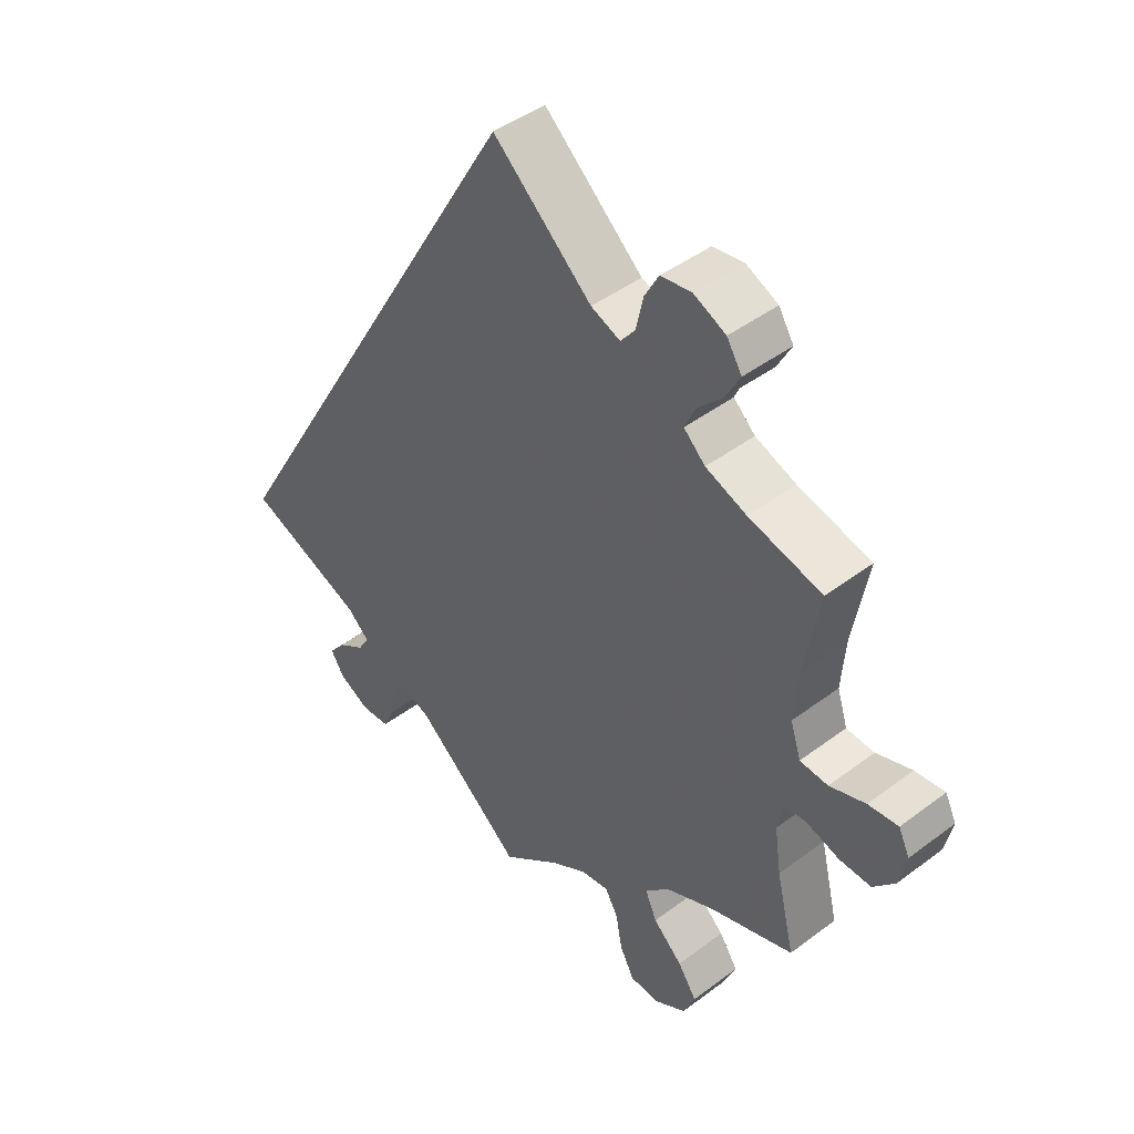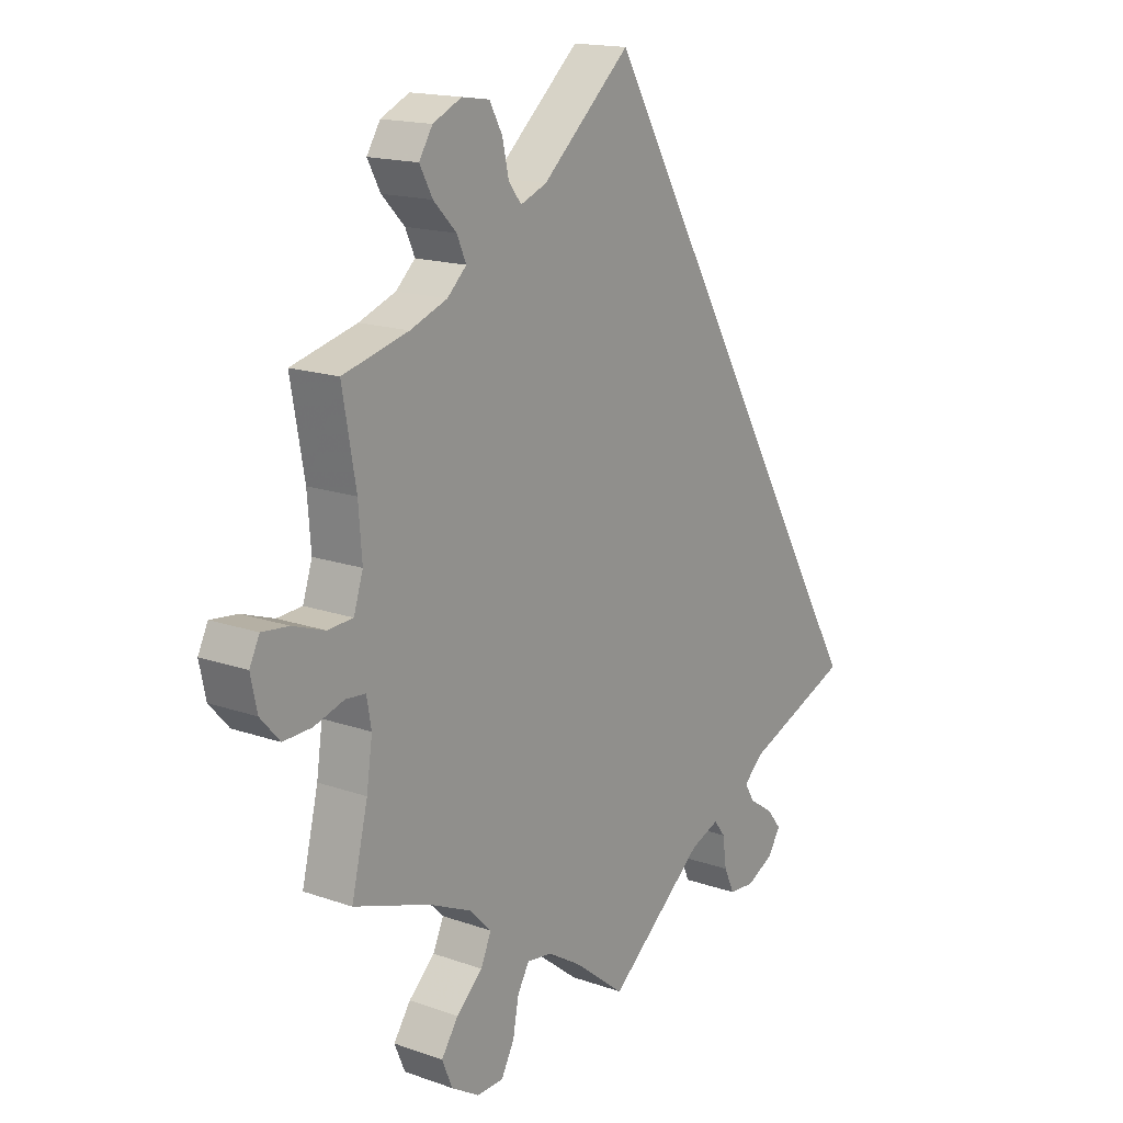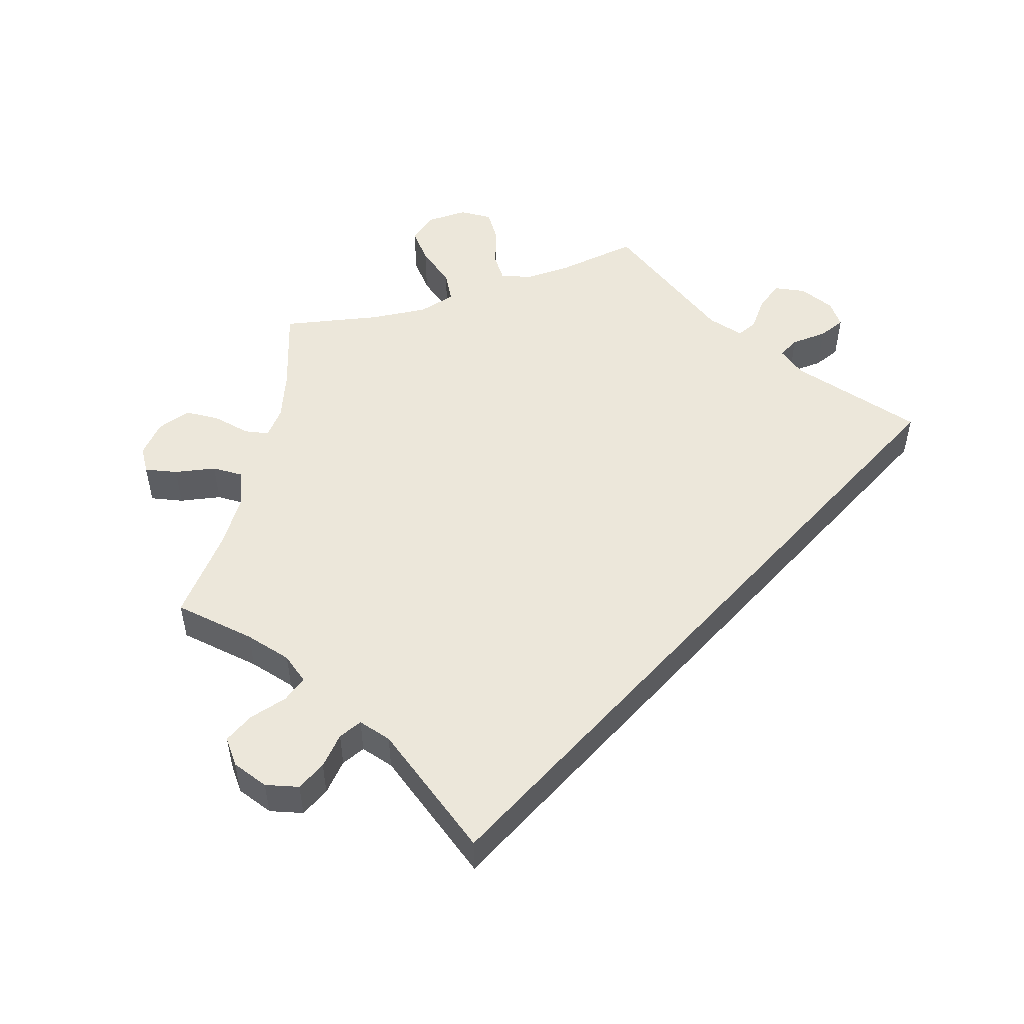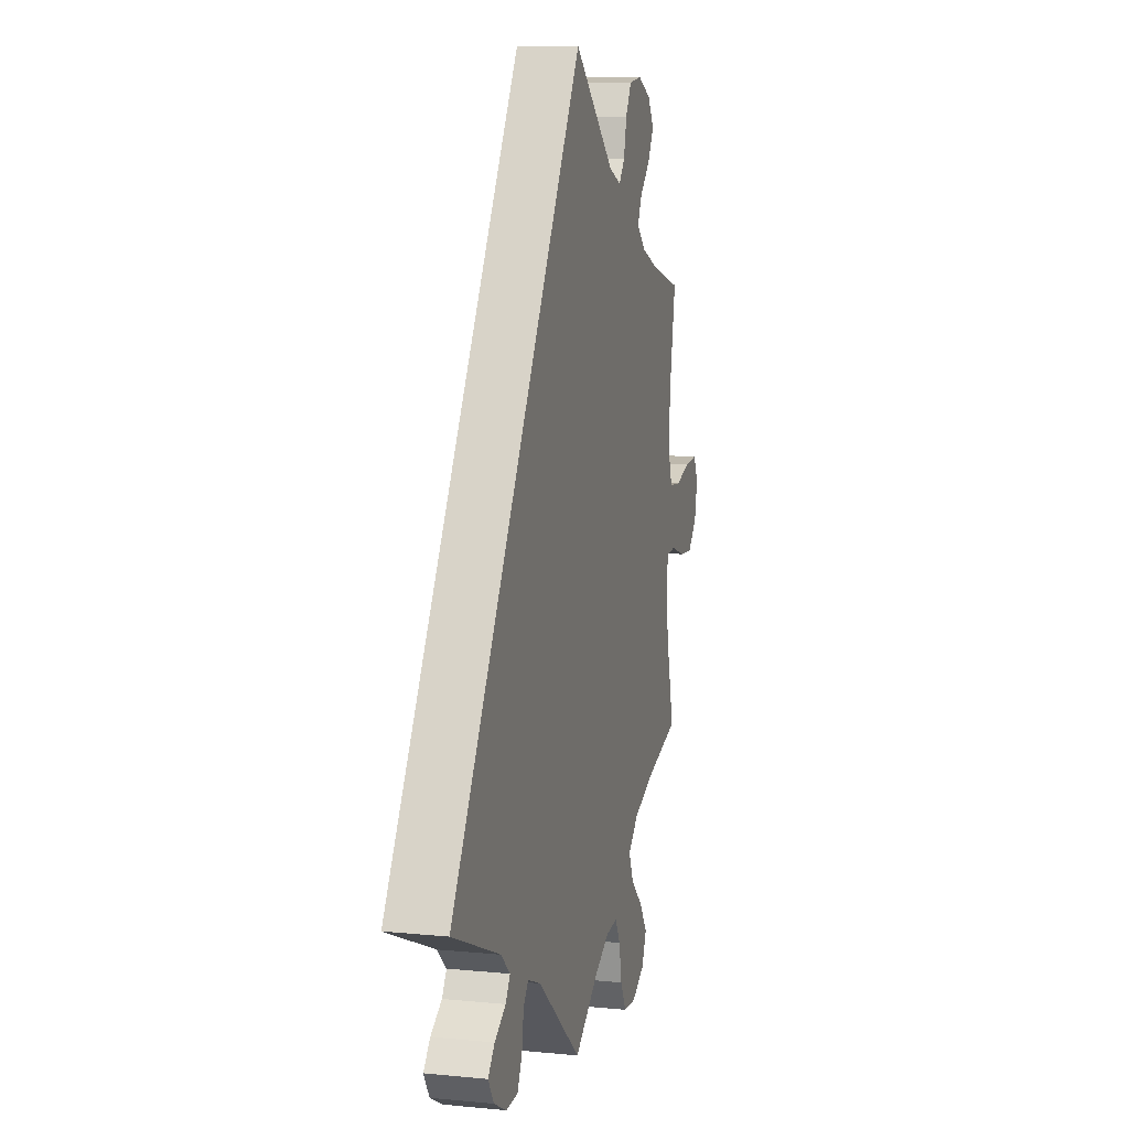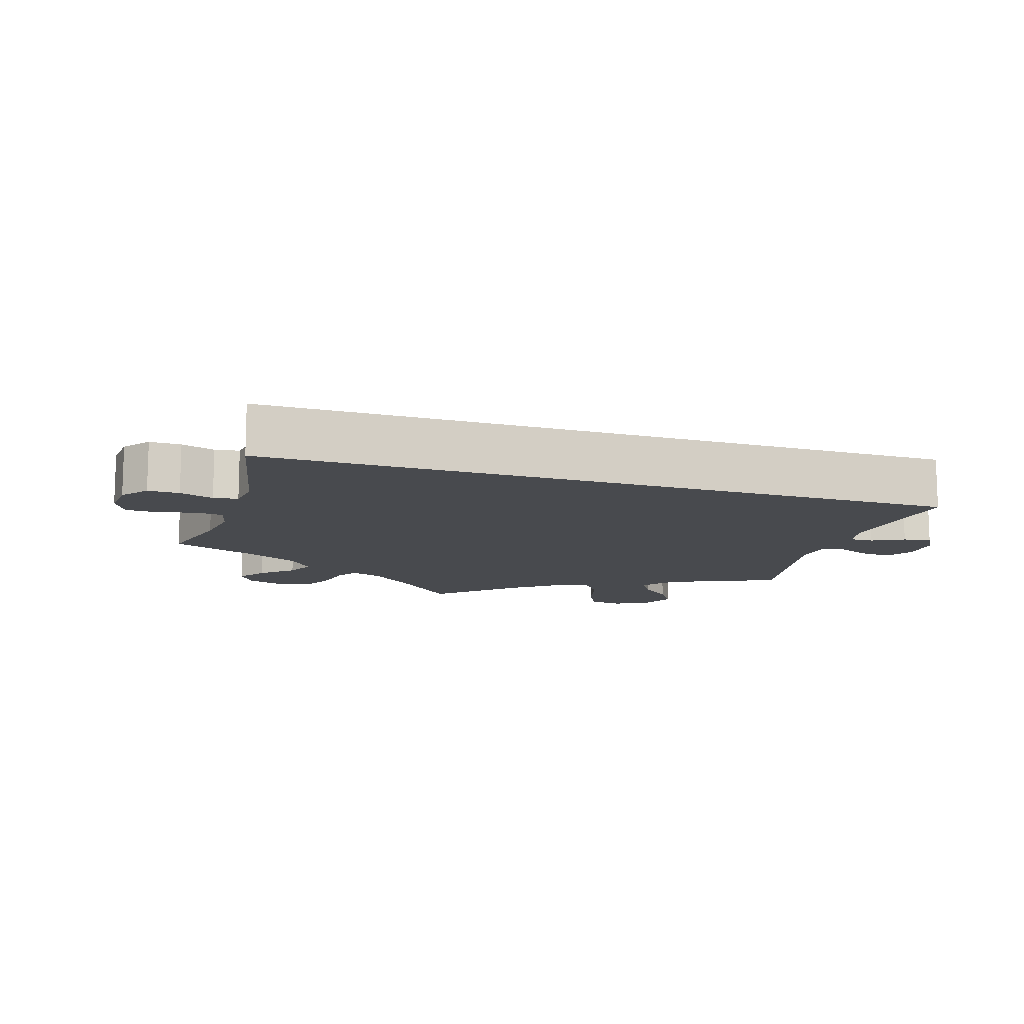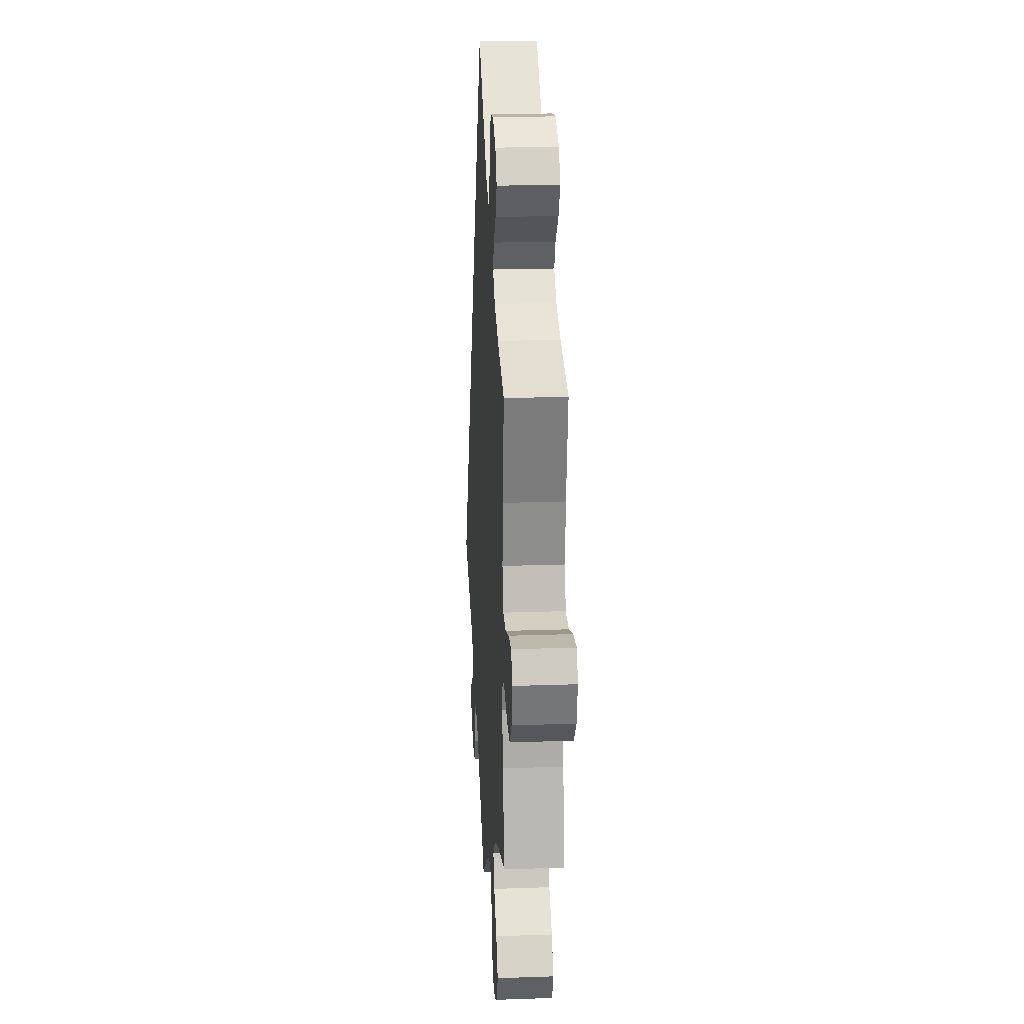
<metadata>
{"format":"obj","ext":"obj","renderer":"f3d","projection":"perspective","resolution":1024,"background":"white","views":[{"elev":44.7,"azim":-131.2,"up":"+Z"},{"elev":16.2,"azim":-53.9,"up":"+Z"},{"elev":51.6,"azim":12.1,"up":"+Y"},{"elev":9.0,"azim":104.7,"up":"+Z"},{"elev":-12.8,"azim":42.7,"up":"+Y"},{"elev":21.5,"azim":-93.5,"up":"+Z"}]}
</metadata>
<code>
v -0.473 0.07 -0.172
v -0.463 0.07 -0.102
v -0.471 0.07 -0.057
v -0.505 0.07 -0.054
v -0.556 0.07 -0.07
v -0.605 0.07 -0.072
v -0.638 0.07 -0.035
v -0.649 0.07 0.017
v -0.632 0.07 0.052
v -0.586 0.07 0.047
v -0.531 0.07 0.028
v -0.488 0.07 0.031
v -0.472 0.07 0.081
v -0.478 0.07 0.159
v -0.501 0.07 0.289
v -0.389 0.07 0.318
v -0.326 0.07 0.342
v -0.293 0.07 0.373
v -0.309 0.07 0.409
v -0.348 0.07 0.449
v -0.37 0.07 0.49
v -0.347 0.07 0.527
v -0.298 0.07 0.55
v -0.251 0.07 0.543
v -0.229 0.07 0.503
v -0.218 0.07 0.453
v -0.196 0.07 0.425
v -0.151 0.07 0.443
v 0 0.07 0.578
v 0.501 0.07 -0.289
v 0.32 0.07 -0.361
v 0.286 0.07 -0.392
v 0.303 0.07 -0.42
v 0.345 0.07 -0.448
v 0.37 0.07 -0.479
v 0.349 0.07 -0.513
v 0.302 0.07 -0.537
v 0.258 0.07 -0.534
v 0.24 0.07 -0.495
v 0.233 0.07 -0.446
v 0.214 0.07 -0.421
v 0.165 0.07 -0.44
v 0 0.07 -0.578
v -0.089 0.07 -0.508
v -0.145 0.07 -0.474
v -0.188 0.07 -0.468
v -0.208 0.07 -0.503
v -0.218 0.07 -0.557
v -0.24 0.07 -0.599
v -0.286 0.07 -0.601
v -0.334 0.07 -0.572
v -0.352 0.07 -0.529
v -0.323 0.07 -0.486
v -0.278 0.07 -0.444
v -0.26 0.07 -0.403
v -0.298 0.07 -0.365
v -0.371 0.07 -0.332
v -0.501 0.07 -0.289
v -0.473 0 -0.172
v -0.463 0 -0.102
v -0.471 0 -0.057
v -0.505 0 -0.054
v -0.556 0 -0.07
v -0.605 0 -0.072
v -0.638 0 -0.035
v -0.649 0 0.017
v -0.632 0 0.052
v -0.586 0 0.047
v -0.531 0 0.028
v -0.488 0 0.031
v -0.472 0 0.081
v -0.478 0 0.159
v -0.501 0 0.289
v -0.389 0 0.318
v -0.326 0 0.342
v -0.293 0 0.373
v -0.309 0 0.409
v -0.348 0 0.449
v -0.37 0 0.49
v -0.347 0 0.527
v -0.298 0 0.55
v -0.251 0 0.543
v -0.229 0 0.503
v -0.218 0 0.453
v -0.196 0 0.425
v -0.151 0 0.443
v 0 0 0.578
v 0.501 0 -0.289
v 0.32 0 -0.361
v 0.286 0 -0.392
v 0.303 0 -0.42
v 0.345 0 -0.448
v 0.37 0 -0.479
v 0.349 0 -0.513
v 0.302 0 -0.537
v 0.258 0 -0.534
v 0.24 0 -0.495
v 0.233 0 -0.446
v 0.214 0 -0.421
v 0.165 0 -0.44
v 0 0 -0.578
v -0.089 0 -0.508
v -0.145 0 -0.474
v -0.188 0 -0.468
v -0.208 0 -0.503
v -0.218 0 -0.557
v -0.24 0 -0.599
v -0.286 0 -0.601
v -0.334 0 -0.572
v -0.352 0 -0.529
v -0.323 0 -0.486
v -0.278 0 -0.444
v -0.26 0 -0.403
v -0.298 0 -0.365
v -0.371 0 -0.332
v -0.501 0 -0.289
f 57 58 1
f 56 57 1 2
f 55 56 2 3
f 51 52 53 54
f 51 54 55
f 50 51 55
f 47 48 49 50
f 46 47 50 55
f 45 46 55 3
f 42 43 44
f 41 42 44 45
f 37 38 39 40
f 35 36 37 40
f 33 34 35 40
f 32 33 40 41
f 31 32 41 45
f 28 29 30 31
f 27 28 31 45
f 23 24 25 26
f 19 20 21 22
f 18 19 22 23
f 14 15 16
f 13 14 16 17
f 12 13 17 18
f 8 9 10 11
f 8 11 12
f 7 8 12
f 4 5 6 7
f 3 4 7 12
f 45 3 12 18
f 26 27 45
f 18 23 26 45
f 59 116 115
f 60 59 115 114
f 61 60 114 113
f 112 111 110 109
f 113 112 109
f 113 109 108
f 108 107 106 105
f 113 108 105 104
f 61 113 104 103
f 102 101 100
f 103 102 100 99
f 98 97 96 95
f 98 95 94 93
f 98 93 92 91
f 99 98 91 90
f 103 99 90 89
f 89 88 87 86
f 103 89 86 85
f 84 83 82 81
f 80 79 78 77
f 81 80 77 76
f 74 73 72
f 75 74 72 71
f 76 75 71 70
f 69 68 67 66
f 70 69 66
f 70 66 65
f 65 64 63 62
f 70 65 62 61
f 76 70 61 103
f 103 85 84
f 103 84 81 76
f 1 59 60 2
f 2 60 61 3
f 3 61 62 4
f 4 62 63 5
f 5 63 64 6
f 6 64 65 7
f 7 65 66 8
f 8 66 67 9
f 9 67 68 10
f 10 68 69 11
f 11 69 70 12
f 12 70 71 13
f 13 71 72 14
f 14 72 73 15
f 15 73 74 16
f 16 74 75 17
f 17 75 76 18
f 18 76 77 19
f 19 77 78 20
f 20 78 79 21
f 21 79 80 22
f 22 80 81 23
f 23 81 82 24
f 24 82 83 25
f 25 83 84 26
f 26 84 85 27
f 27 85 86 28
f 28 86 87 29
f 29 87 88 30
f 30 88 89 31
f 31 89 90 32
f 32 90 91 33
f 33 91 92 34
f 34 92 93 35
f 35 93 94 36
f 36 94 95 37
f 37 95 96 38
f 38 96 97 39
f 39 97 98 40
f 40 98 99 41
f 41 99 100 42
f 42 100 101 43
f 43 101 102 44
f 44 102 103 45
f 45 103 104 46
f 46 104 105 47
f 47 105 106 48
f 48 106 107 49
f 49 107 108 50
f 50 108 109 51
f 51 109 110 52
f 52 110 111 53
f 53 111 112 54
f 54 112 113 55
f 55 113 114 56
f 56 114 115 57
f 57 115 116 58
f 58 116 59 1

</code>
